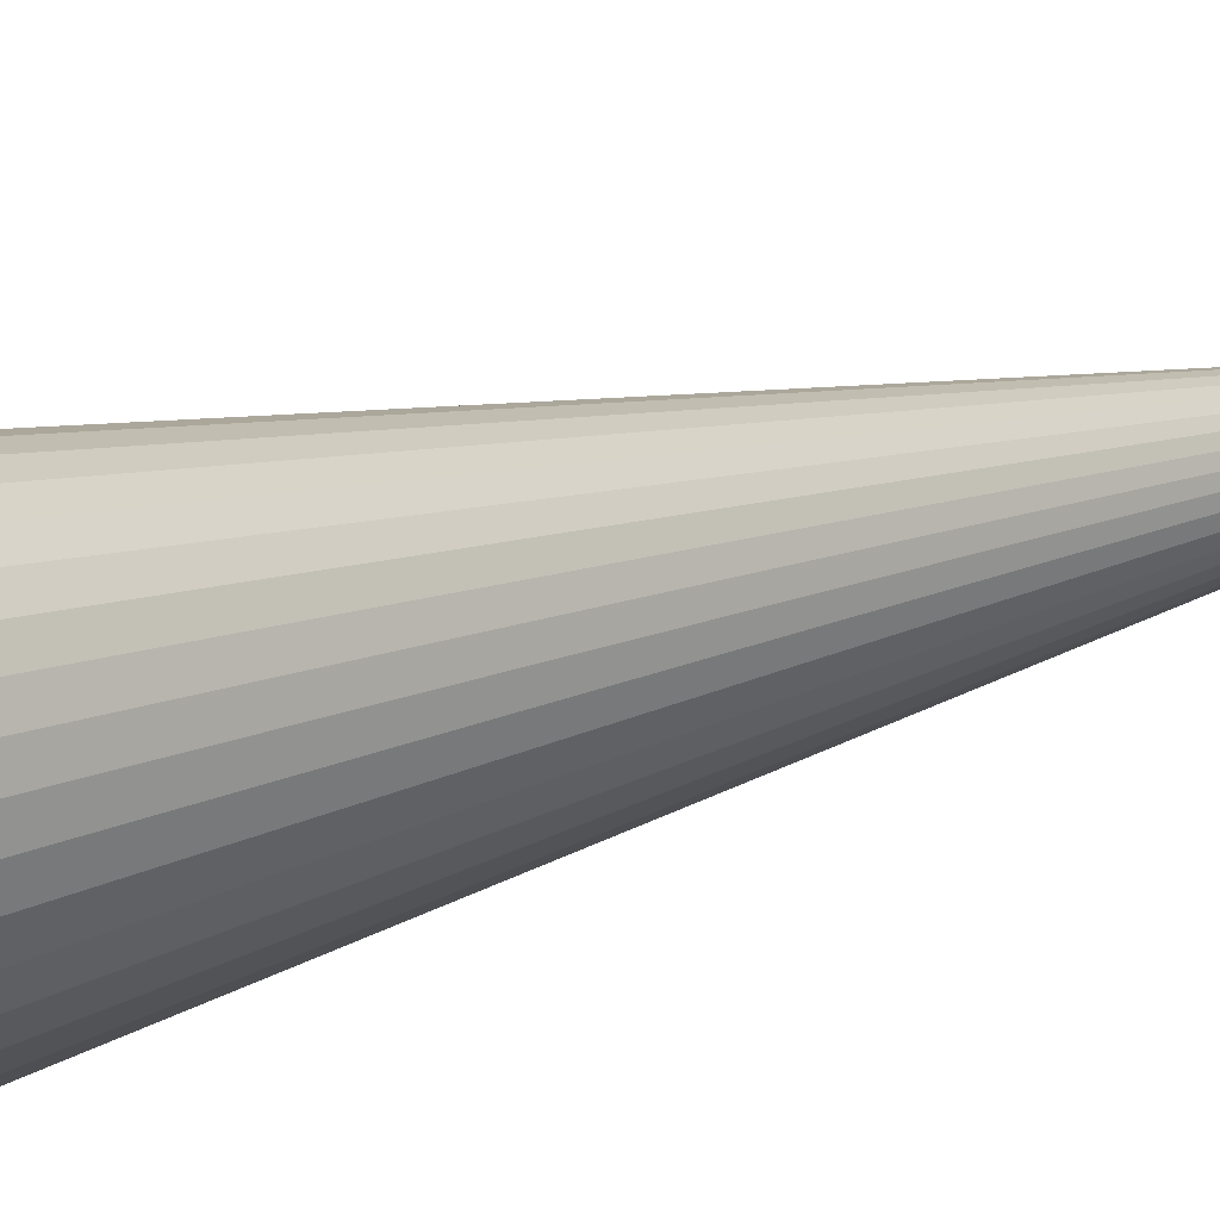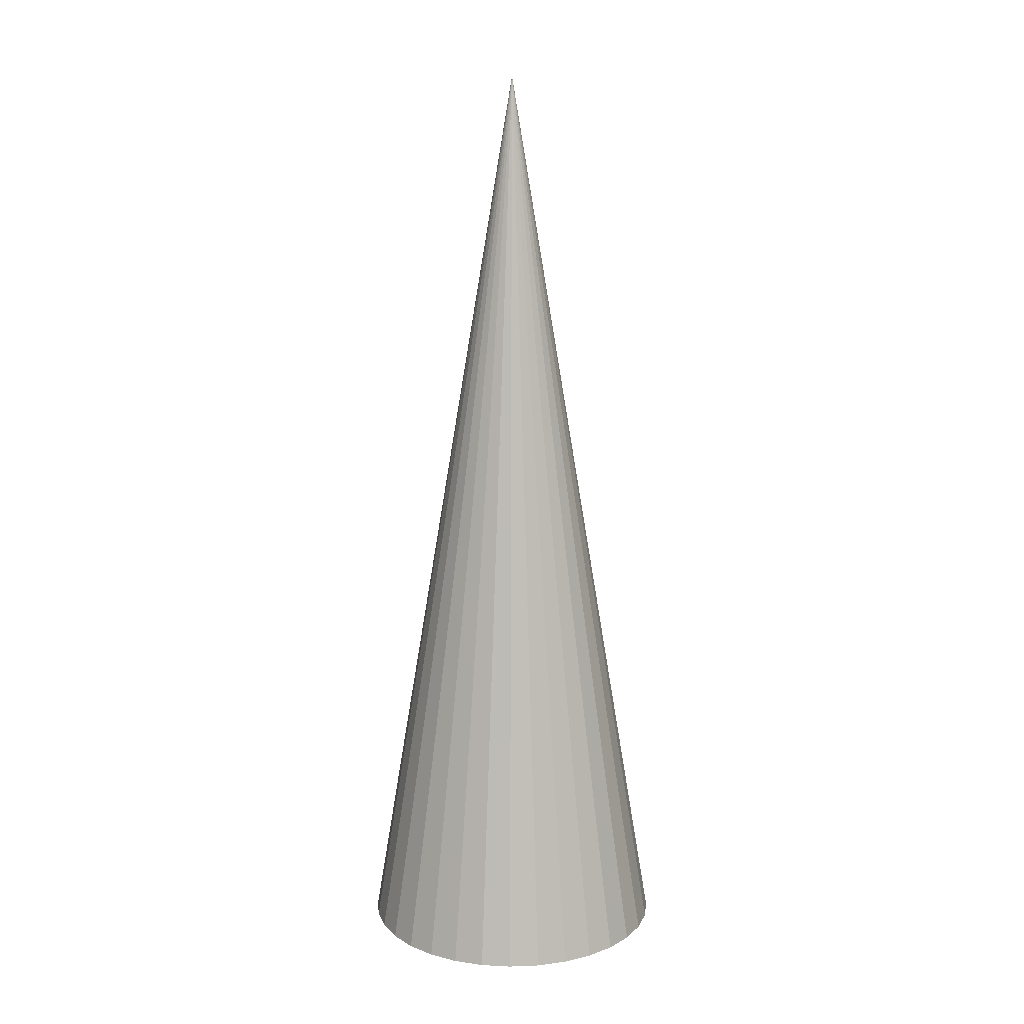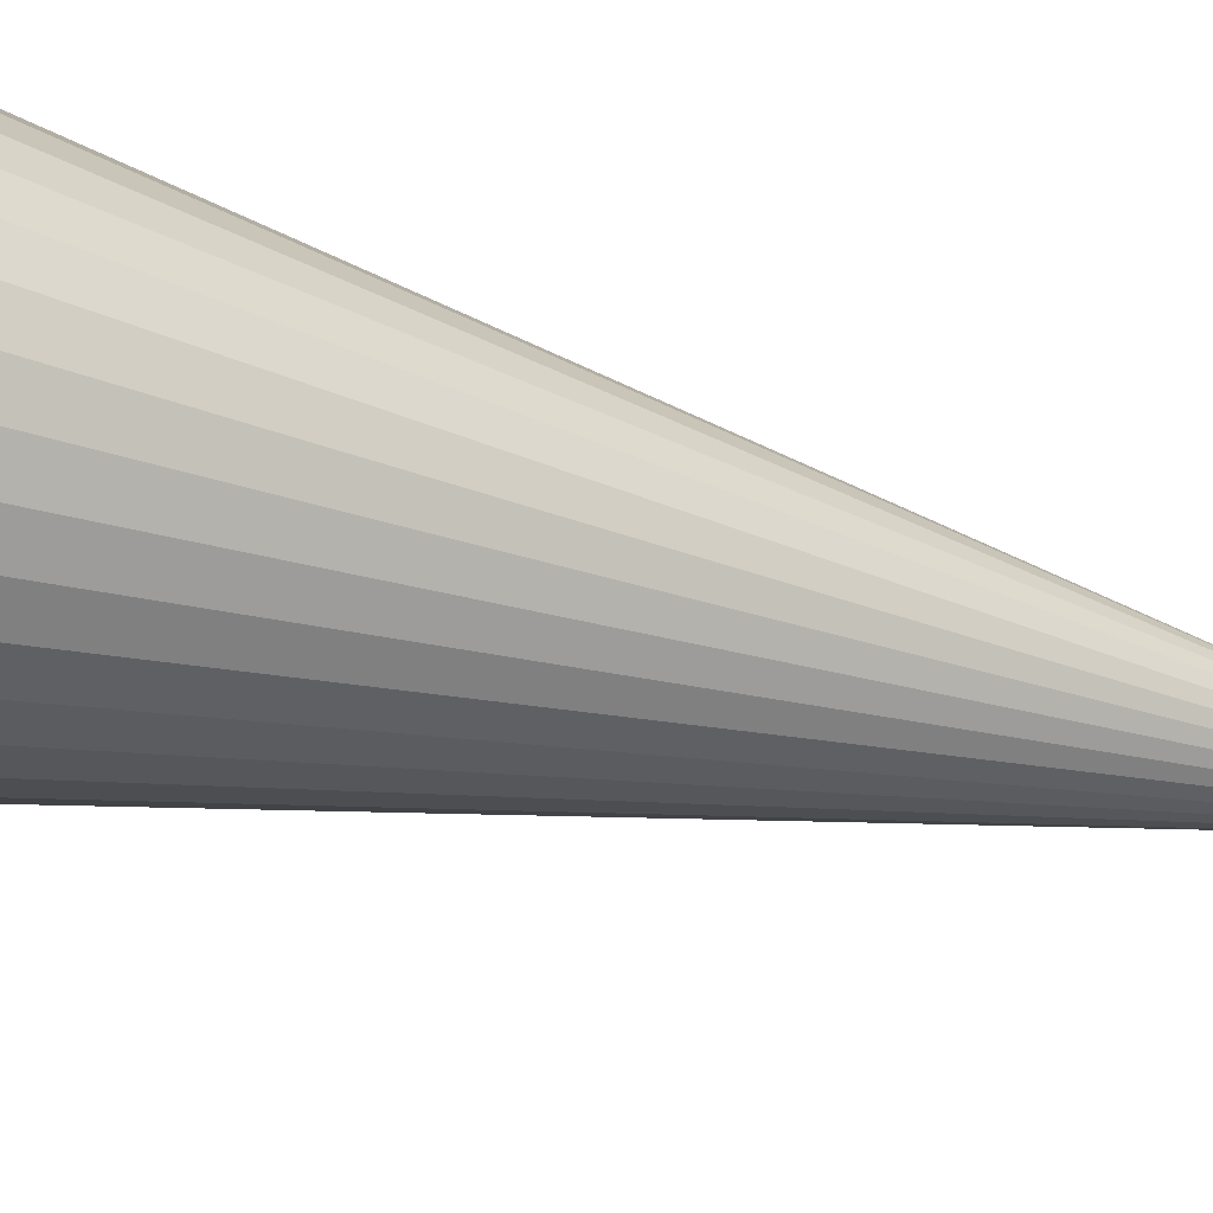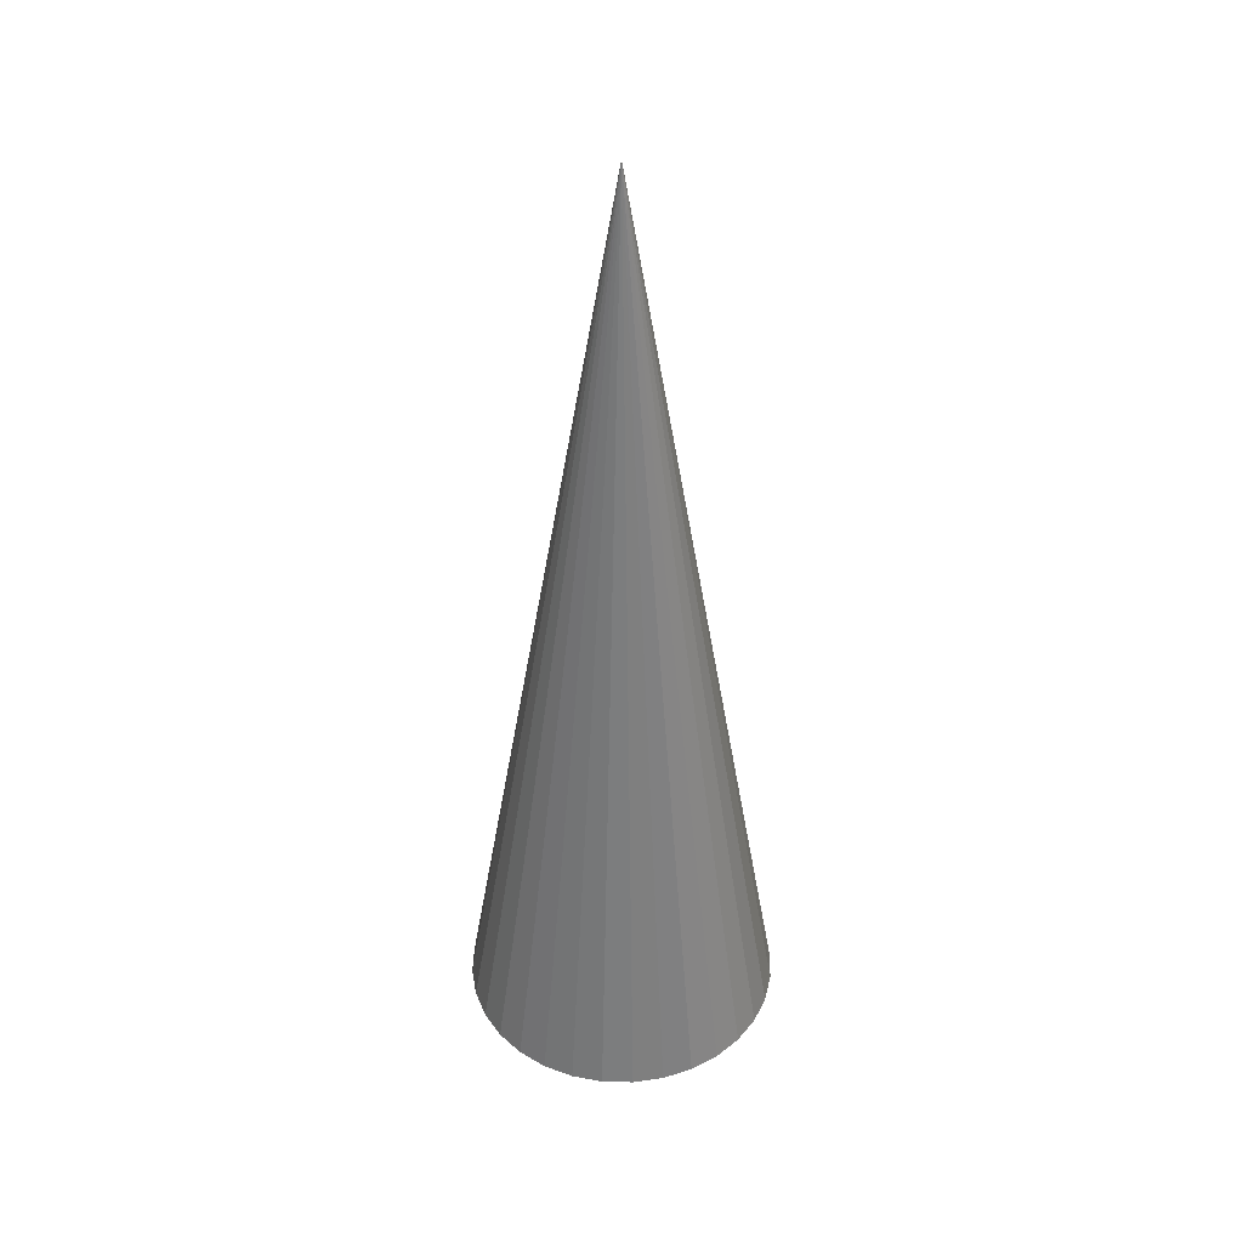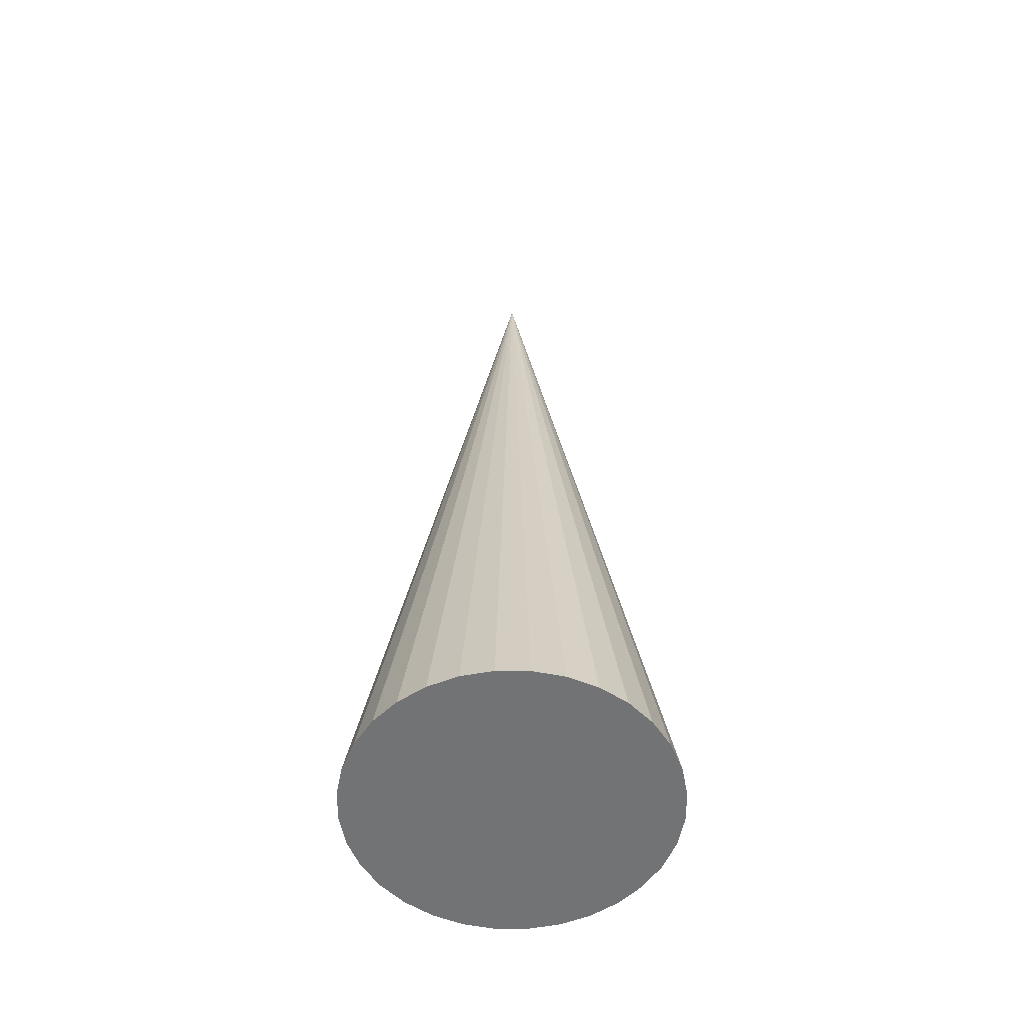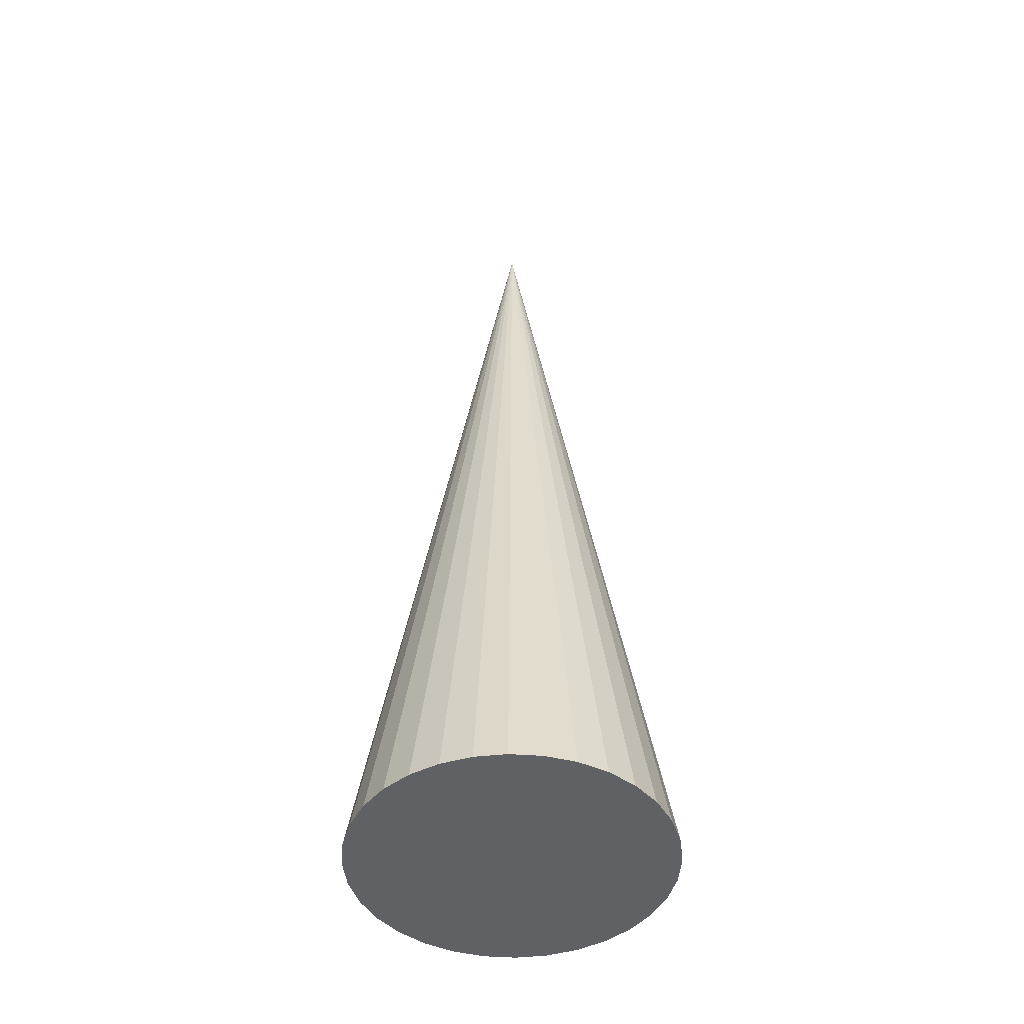
<metadata>
{"format":"obj","ext":"obj","renderer":"f3d","projection":"perspective","resolution":1024,"background":"white","views":[{"elev":-20.7,"azim":122.2,"up":"+Z"},{"elev":13.7,"azim":45.8,"up":"+Y"},{"elev":-26.6,"azim":63.6,"up":"+Z"},{"elev":40.3,"azim":-60.4,"up":"+Y"},{"elev":-55.9,"azim":151.6,"up":"+Y"},{"elev":-46.7,"azim":-43.8,"up":"+Y"}]}
</metadata>
<code>
o Cone.004
v -21 -24 -38
v -19.05 -24 -37.81
v -17.17 -24 -37.24
v -15.44 -24 -36.31
v -13.93 -24 -35.07
v -12.69 -24 -33.56
v -11.76 -24 -31.83
v -11.19 -24 -29.95
v -11 -24 -28
v -11.19 -24 -26.05
v -11.76 -24 -24.17
v -12.69 -24 -22.44
v -13.93 -24 -20.93
v -15.44 -24 -19.69
v -17.17 -24 -18.76
v -19.05 -24 -18.19
v -21 -24 -18
v -22.95 -24 -18.19
v -24.83 -24 -18.76
v -26.56 -24 -19.69
v -28.07 -24 -20.93
v -29.31 -24 -22.44
v -30.24 -24 -24.17
v -30.81 -24 -26.05
v -31 -24 -28
v -30.81 -24 -29.95
v -30.24 -24 -31.83
v -29.31 -24 -33.56
v -28.07 -24 -35.07
v -26.56 -24 -36.31
v -24.83 -24 -37.24
v -22.95 -24 -37.81
v -21 36 -28
f 1 33 2
f 2 33 3
f 3 33 4
f 4 33 5
f 5 33 6
f 6 33 7
f 7 33 8
f 8 33 9
f 9 33 10
f 10 33 11
f 11 33 12
f 12 33 13
f 13 33 14
f 14 33 15
f 15 33 16
f 16 33 17
f 17 33 18
f 18 33 19
f 19 33 20
f 20 33 21
f 21 33 22
f 22 33 23
f 23 33 24
f 24 33 25
f 25 33 26
f 26 33 27
f 27 33 28
f 28 33 29
f 29 33 30
f 30 33 31
f 16 24 32
f 31 33 32
f 32 33 1
f 32 1 2
f 2 3 4
f 4 5 6
f 6 7 8
f 8 9 10
f 10 11 12
f 12 13 14
f 14 15 16
f 16 17 18
f 18 19 20
f 20 21 22
f 22 23 24
f 24 25 26
f 26 27 28
f 28 29 30
f 30 31 32
f 32 2 4
f 4 6 8
f 8 10 12
f 12 14 16
f 16 18 20
f 20 22 24
f 24 26 28
f 28 30 32
f 32 4 8
f 8 12 16
f 16 20 24
f 24 28 32
f 32 8 16

</code>
